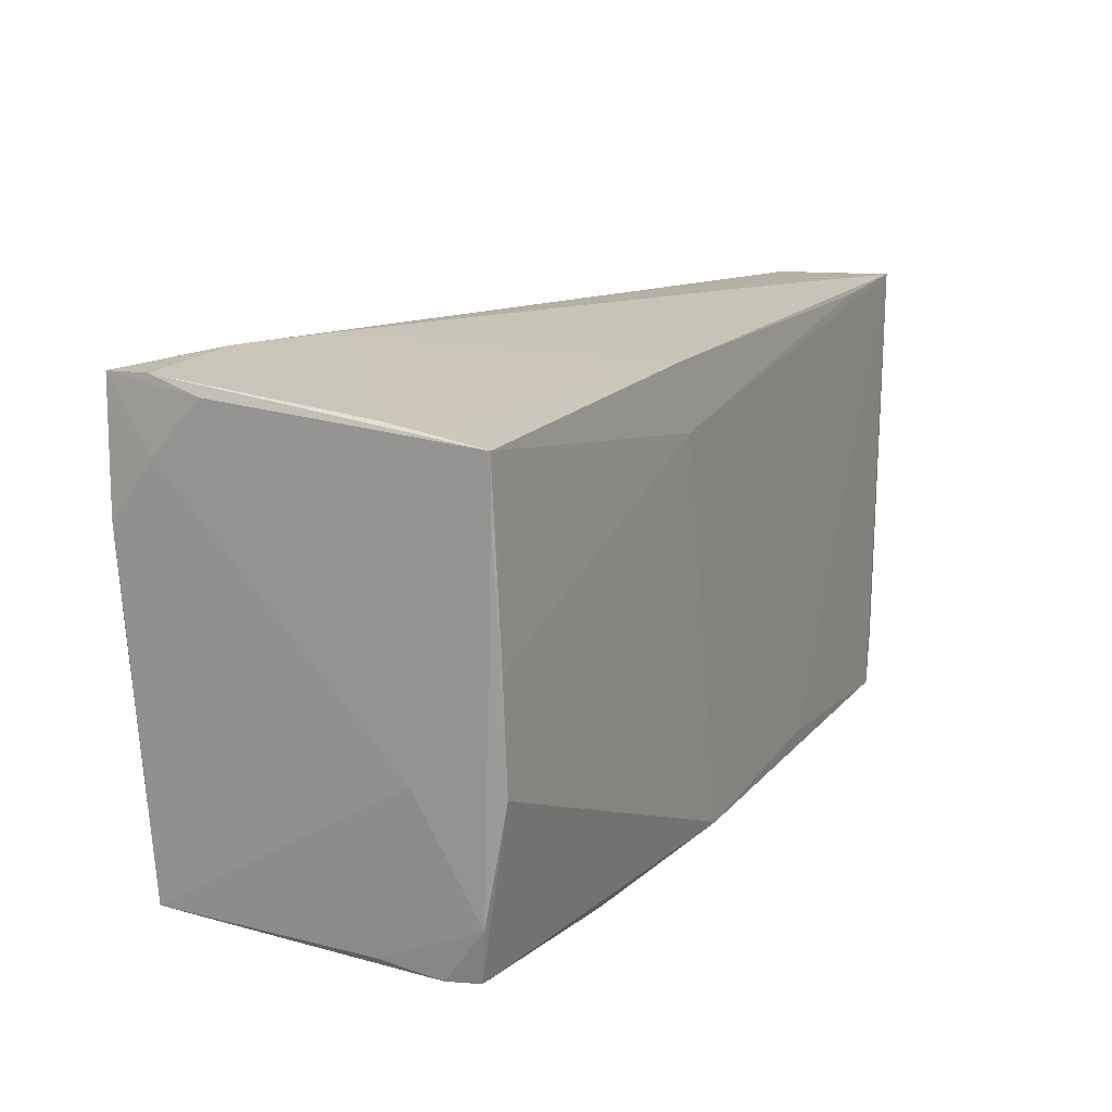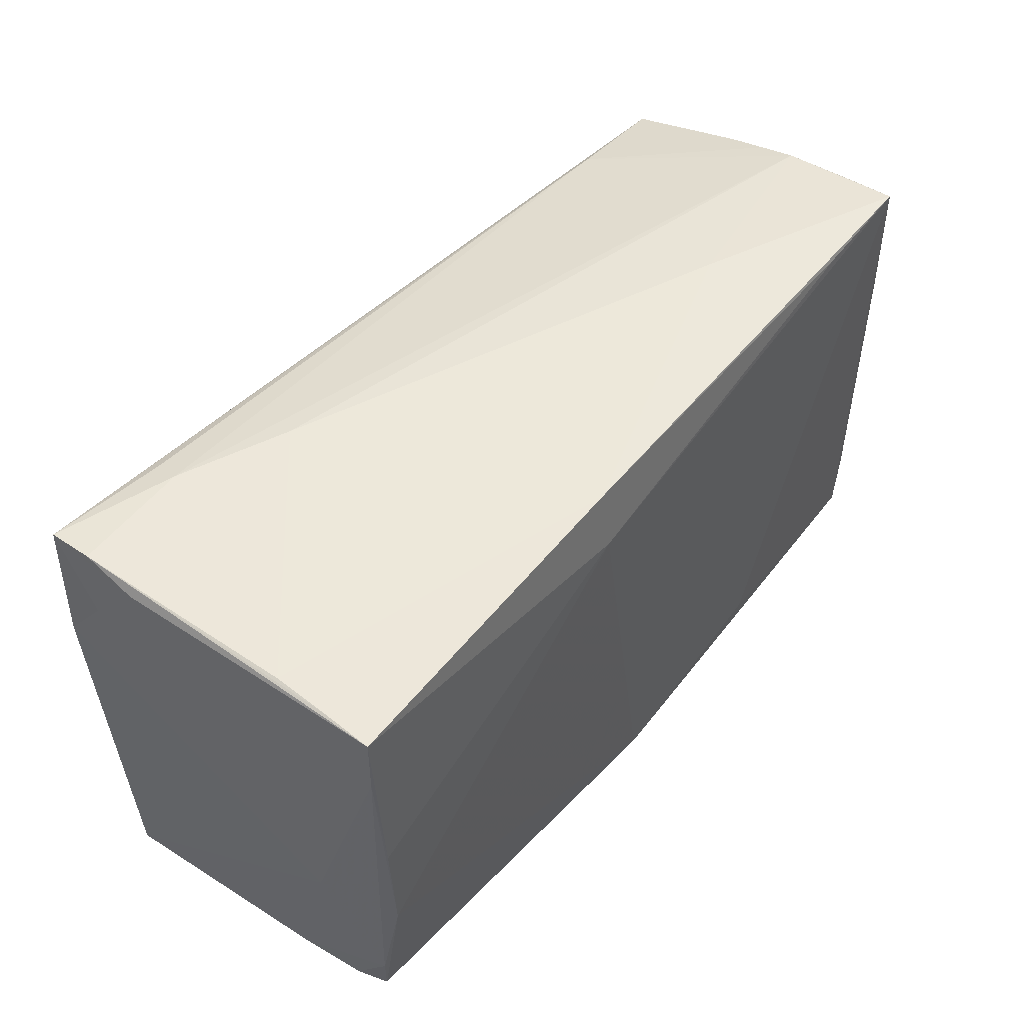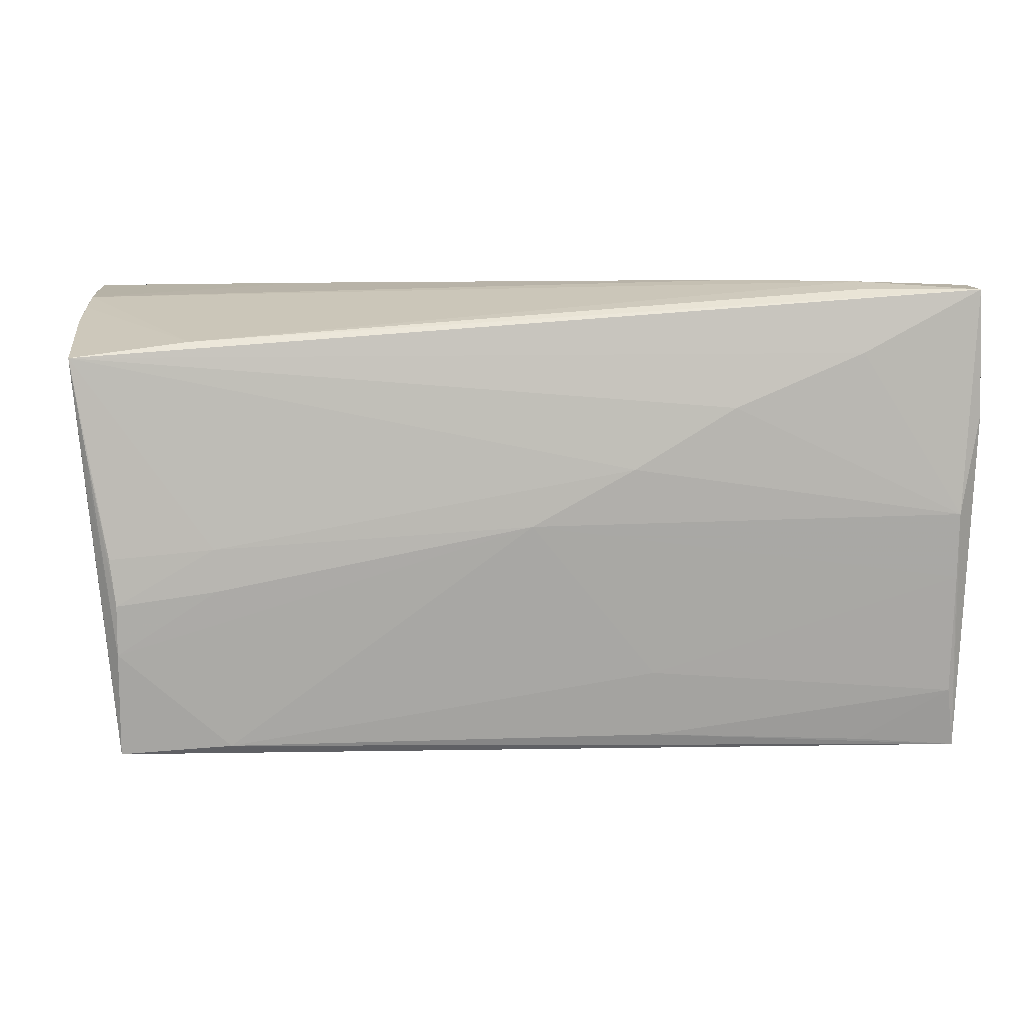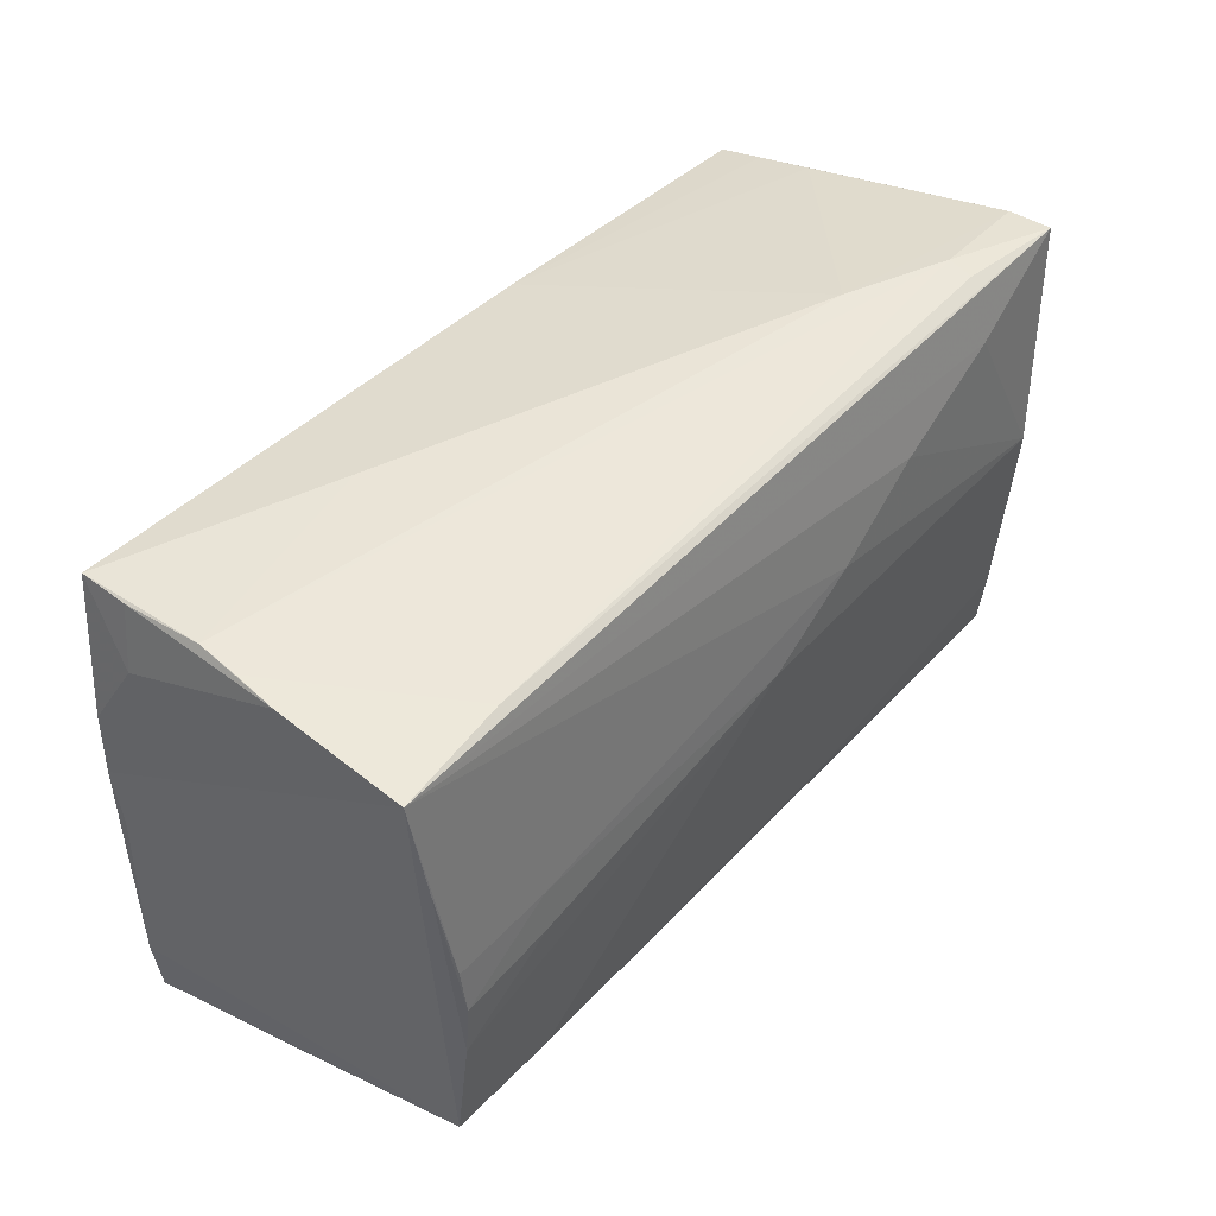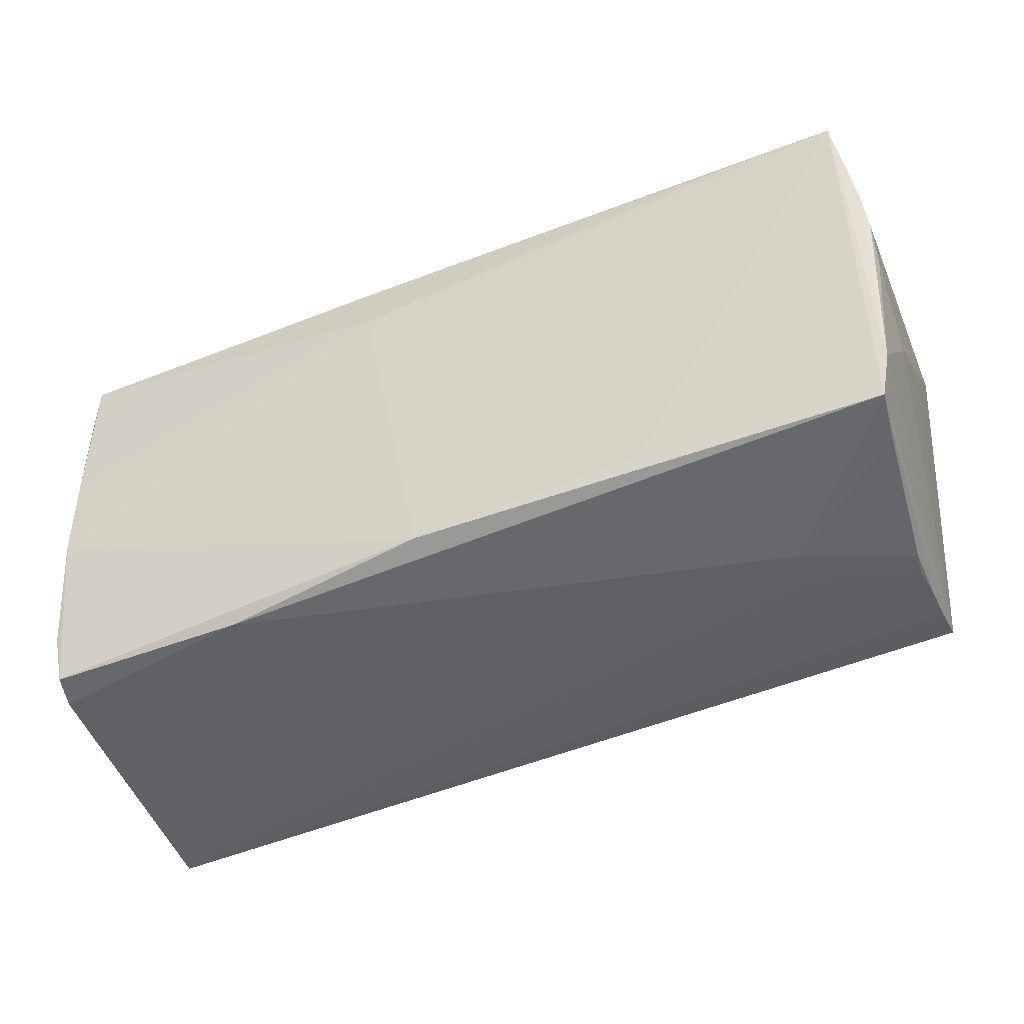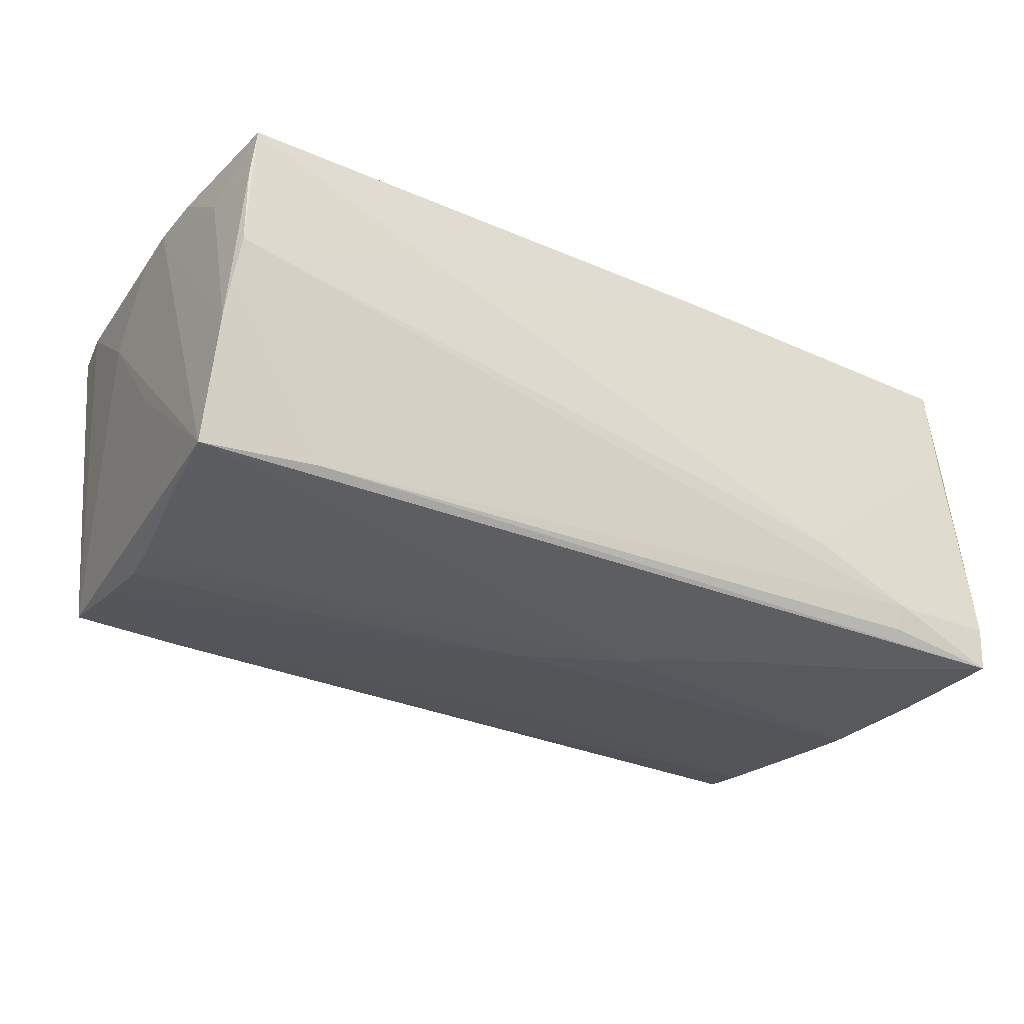
<metadata>
{"format":"obj","ext":"obj","renderer":"f3d","projection":"perspective","resolution":1024,"background":"white","views":[{"elev":15.7,"azim":-61.6,"up":"+Y"},{"elev":47.9,"azim":-52.8,"up":"+Y"},{"elev":9.7,"azim":172.9,"up":"+Y"},{"elev":39.3,"azim":126.4,"up":"+Y"},{"elev":-50.6,"azim":22.6,"up":"+Y"},{"elev":-29.5,"azim":148.0,"up":"+Z"}]}
</metadata>
<code>
v 0.03725 -0.02846 0.002568
v -0.05027 0.02667 0.00862
v -0.04792 -0.02869 0.01769
v -0.00962 0.01897 0.0212
v -0.05046 0.02515 0.02057
v -0.05095 -0.008257 0.01171
v 0.05416 0.02157 -0.01855
v 0.03839 -0.0004391 -0.02085
v -0.04896 -0.02249 0.0186
v 0.05043 -0.02727 0.002045
v 0.05486 0.005391 0.01874
v 0.04973 -0.02501 -0.01853
v 0.05188 -0.02766 0.01972
v -0.02521 0.02951 -0.01149
v 0.05453 0.01192 0.01922
v -0.05035 0.02586 0.01528
v -0.04879 -0.008645 0.0212
v 0.05323 0.02699 0.005185
v -0.04946 0.003984 0.02109
v 0.05422 0.01976 0.01405
v -0.05153 0.02897 -0.01663
v 0.05286 0.02768 0.01991
v -0.01026 0.008253 -0.02289
v 0.05108 -0.02775 0.01399
v 0.03697 -0.02812 -0.002251
v 0.05356 0.02601 0.0006606
v 0.02759 0.02837 0.009422
v -0.04975 -0.005601 -0.022
v -0.05098 -0.02723 -0.01908
v 0.03693 -0.02421 -0.01936
v -0.02465 -0.0299 0.01855
v 0.0524 0.01004 -0.01933
v -0.05143 0.02873 -0.02186
v 0.05428 -0.007999 0.009891
v 0.05332 0.0272 0.01415
v -0.04966 0.002184 -0.02277
v -0.0009995 -0.02836 0.0212
v -0.0504 0.01815 0.02052
v 0.05403 0.003288 -0.00348
v -0.0498 -0.01997 -0.02052
v 0.04069 0.02323 -0.0181
v 0.0547 -0.0007111 0.01766
v 0.05403 0.02486 -0.004146
v 0.04968 -0.01275 -0.02
v -0.03886 -0.02607 -0.01935
v 0.03913 0.02692 0.02015
v -0.03737 0.02875 -0.01994
v 0.05029 -0.001458 -0.02021
v 0.0251 -0.02589 0.02064
v 0.04885 -0.02752 -0.006036
v -0.04881 -0.0289 0.01396
v 0.03819 -0.00536 -0.02093
v 0.05312 -0.02102 0.0195
v -0.05201 0.01388 -0.02165
v -0.05205 0.02078 -0.01627
v -0.05188 0.02724 -0.01036
v -0.01315 -0.0166 -0.02077
v 0.04963 -0.006896 -0.02041
v 0.04932 -0.02696 -0.009247
v 0.04946 -0.02601 -0.01428
v 0.001687 0.001736 -0.02256
v -0.0137 -0.02452 -0.01968
v -0.04989 -0.02763 0.006709
v -0.01009 0.02665 0.02033
v 0.04926 -0.02773 -0.003158
v -0.02217 0.01529 -0.0228
v -0.03739 0.0215 -0.02246
v -0.03789 0.02951 -0.0169
f 31 13 37
f 37 3 31
f 17 3 37
f 36 29 54
f 54 33 36
f 5 21 56
f 21 33 56
f 24 65 13
f 12 13 10
f 13 65 10
f 31 29 25
f 17 37 4
f 53 13 12
f 12 34 53
f 12 7 39
f 39 34 12
f 7 34 39
f 29 63 6
f 54 29 6
f 5 56 6
f 6 38 5
f 45 29 40
f 40 62 45
f 45 62 29
f 57 62 40
f 44 7 12
f 35 20 43
f 11 7 43
f 43 20 11
f 21 2 14
f 59 10 65
f 31 25 1
f 1 13 31
f 1 24 13
f 65 24 1
f 1 25 65
f 17 4 19
f 19 4 5
f 19 38 17
f 5 38 19
f 22 20 35
f 13 53 22
f 22 4 37
f 11 53 42
f 42 53 34
f 42 7 11
f 42 34 7
f 54 6 55
f 55 6 56
f 55 33 54
f 55 56 33
f 9 6 63
f 9 3 17
f 17 38 9
f 38 6 9
f 28 36 61
f 61 57 28
f 28 57 40
f 40 29 28
f 29 36 28
f 62 57 30
f 12 29 30
f 29 62 30
f 30 44 12
f 30 57 61
f 61 44 30
f 61 36 23
f 36 66 23
f 23 66 7
f 7 8 23
f 23 8 61
f 67 36 33
f 67 66 36
f 67 33 7
f 7 66 67
f 52 44 61
f 58 44 52
f 61 8 52
f 52 8 58
f 48 8 7
f 58 8 48
f 16 21 5
f 16 2 21
f 68 33 21
f 21 14 68
f 12 10 60
f 10 59 60
f 60 29 12
f 60 59 29
f 65 25 50
f 50 59 65
f 50 25 29
f 29 59 50
f 4 22 46
f 15 53 11
f 15 22 53
f 11 20 15
f 20 22 15
f 49 37 13
f 13 22 49
f 49 22 37
f 3 9 51
f 51 9 63
f 51 63 29
f 31 3 51
f 51 29 31
f 32 48 7
f 58 48 32
f 7 44 32
f 32 44 58
f 33 68 47
f 26 43 7
f 5 4 64
f 4 46 64
f 64 46 22
f 64 16 5
f 2 16 64
f 64 22 27
f 27 14 64
f 64 14 2
f 7 33 41
f 33 47 41
f 41 26 7
f 41 47 68
f 18 68 14
f 18 14 27
f 18 41 68
f 26 41 18
f 18 22 35
f 27 22 18
f 35 43 18
f 43 26 18

</code>
